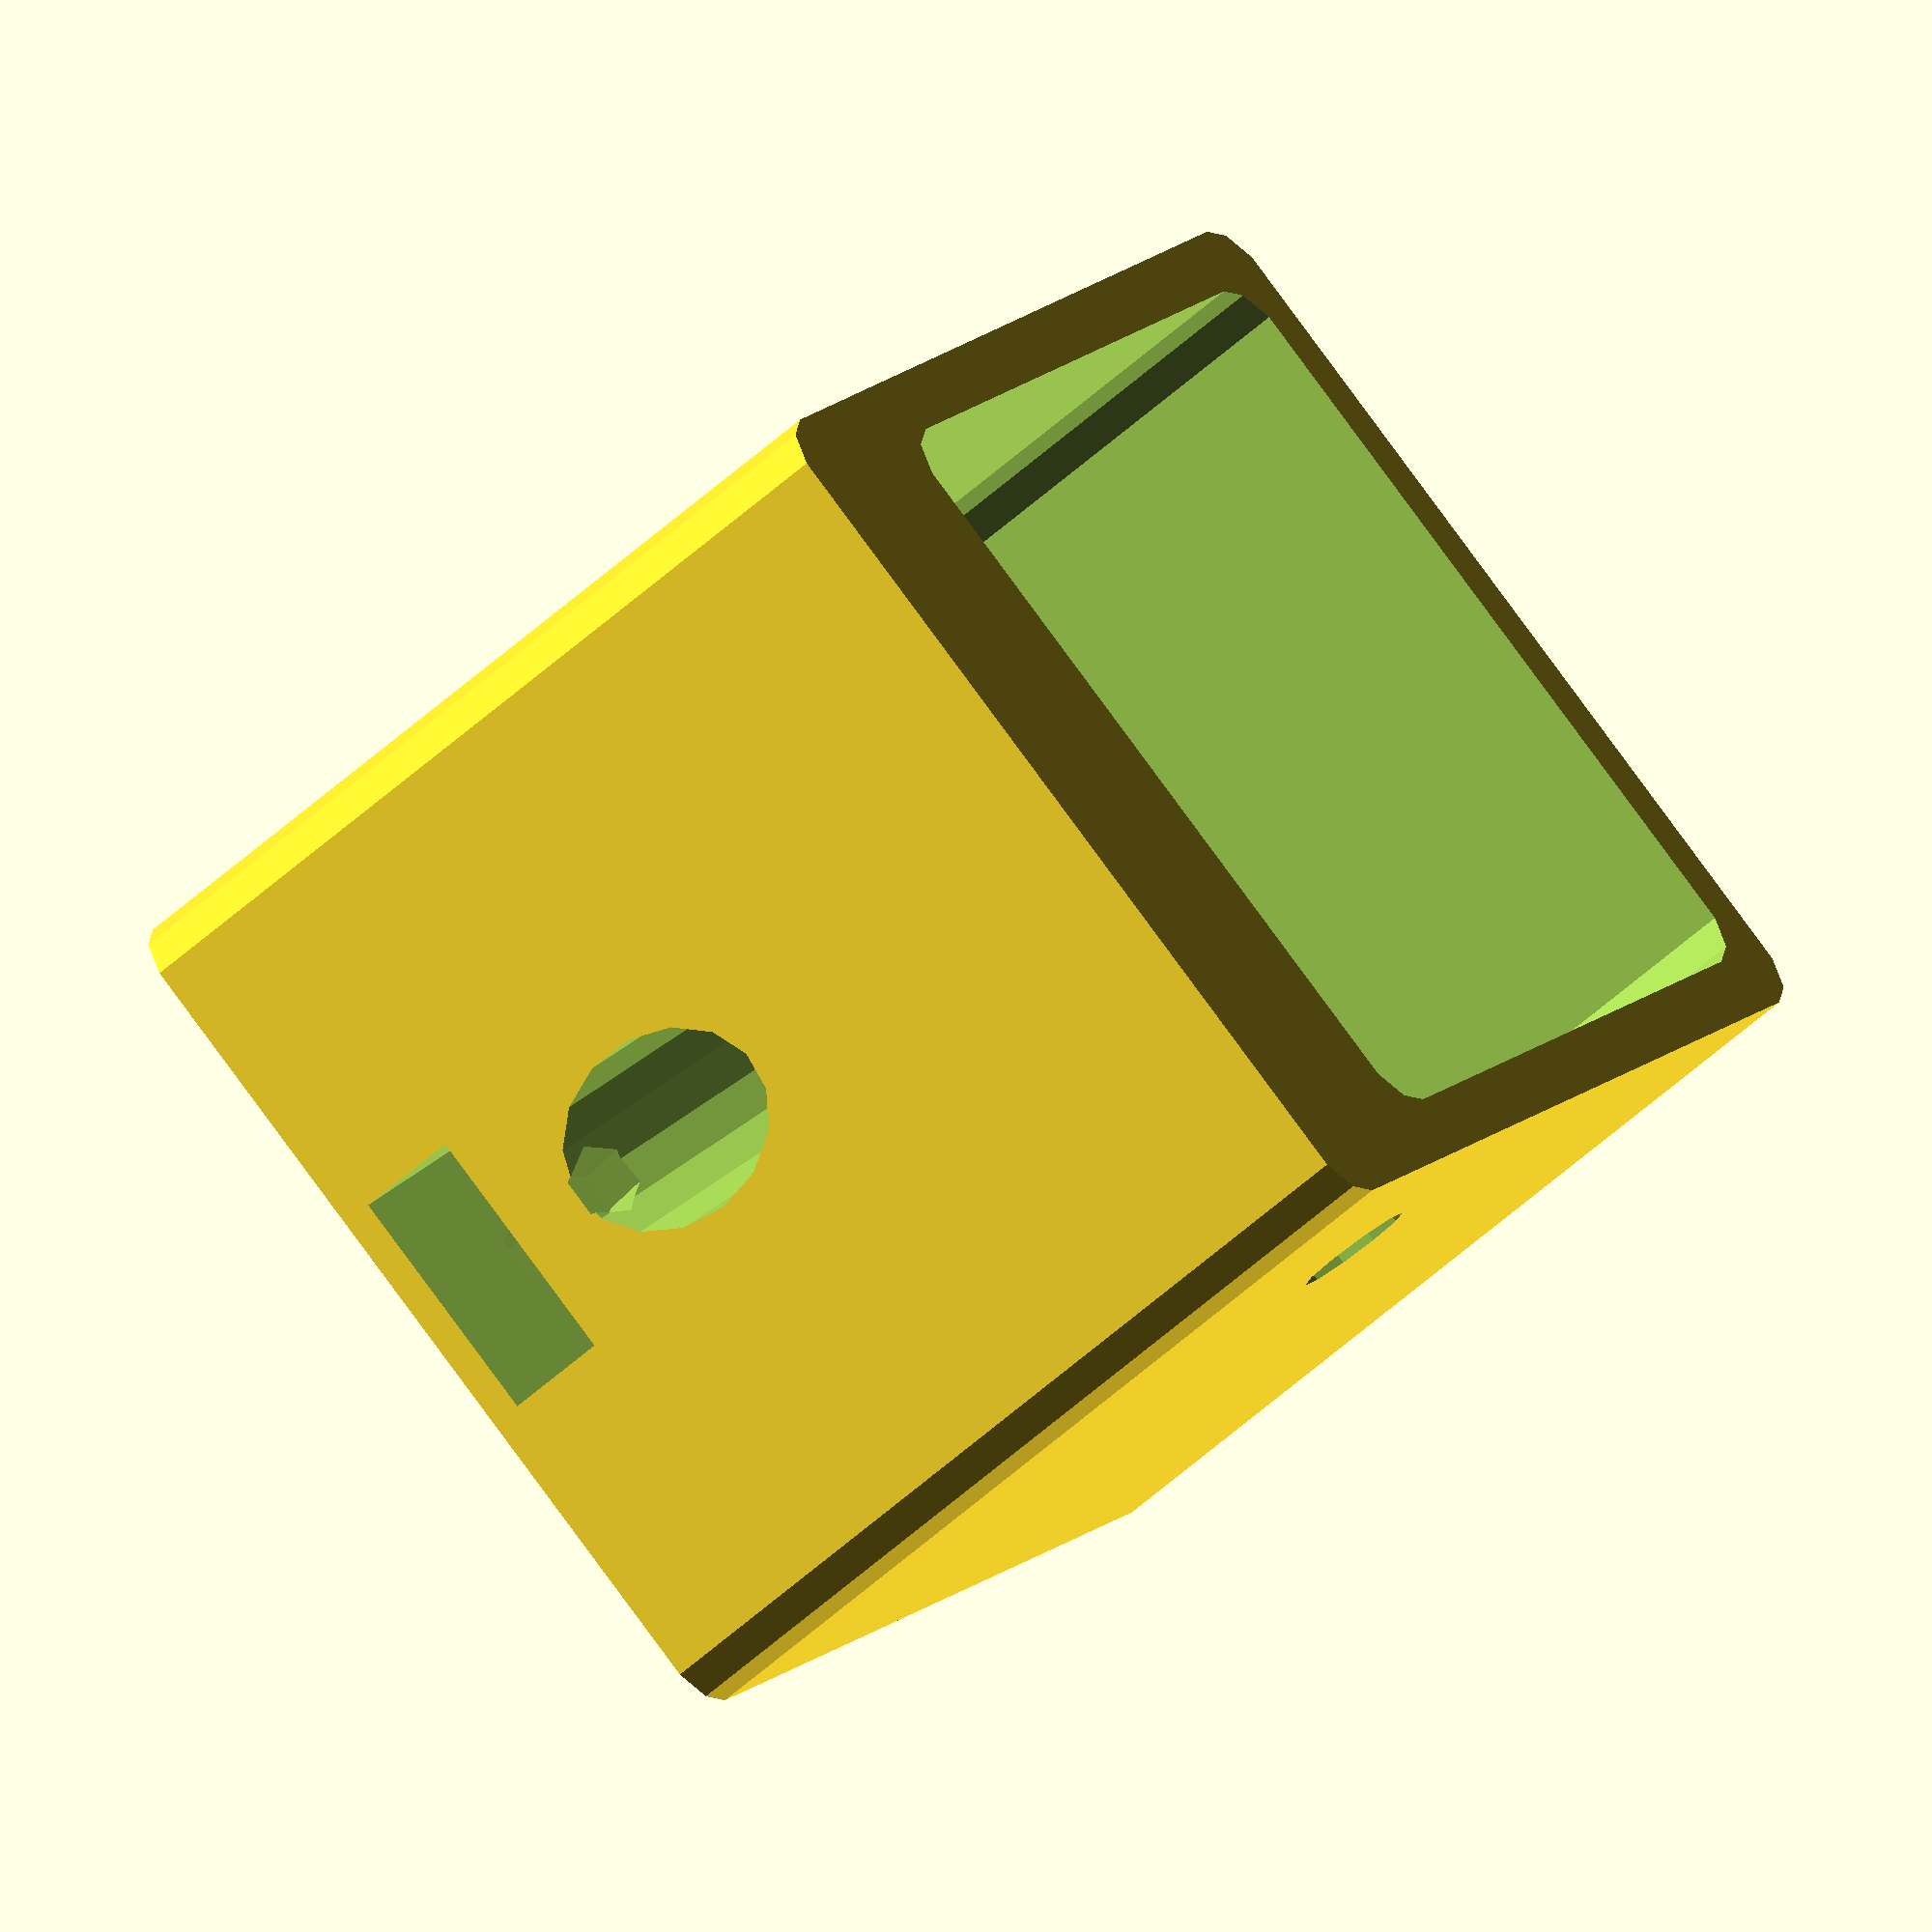
<openscad>
// frame for home cage alcohol self-administration. 
// Hao Chen
// UTHSC
 

max_w=210;
max_h=138;
max_d=90;
r=10;
fv=0.1; // for better visualization


module corner(ln=20, wd=30 ){ // a negative part for making a round corner 
	difference (){
		cube([wd,wd,ln]);
		translate([0,0,0])
		cylinder(r1=wd, r2=wd, h=ln);
	}
}

module outbox(){ // outside box for the frame
	corner_wd=20;
	corner_ln=max_d;
	difference(){
		cube([max_w-fv,max_d-fv,max_h-fv],center=true);
		union(){
			translate([max_w/2-corner_wd, max_d/2, -max_h/2+corner_wd]) rotate([90,90,0]) corner(ln=corner_ln, wd=corner_wd);
			translate([-max_w/2+corner_wd, max_d/2, -max_h/2+corner_wd]) rotate([90,180,0]) corner(ln=corner_ln, wd=corner_wd);
		}
	}
}

module innerbox(){ // inside box for the frame
	inn_w=max_w-10;
	inn_h=max_h-20;
	inn_d=max_d-7;
	corner_wd=20;
	corner_ln=max_d;
	difference(){
		cube([inn_w-fv,inn_d-fv,inn_h-fv],center=true);
		union(){
			translate([inn_w/2-corner_wd, inn_d/2, -inn_h/2+corner_wd]) rotate([90,90,0]) corner(ln=corner_ln, wd=corner_wd);
			translate([-inn_w/2+corner_wd, inn_d/2, -inn_h/2+corner_wd]) rotate([90,180,0]) corner(ln=corner_ln, wd=corner_wd);
		}
	}
}

module frame(){
	difference () {
		outbox();
		translate([0,7,-max_h/2]) cube([max_w-20,max_d-7,max_h/2], center=true);
		translate([0,7,-8]) innerbox();
	}
}

module mounting_m25(innR=1.9){  // screw 
	difference(){
		cylinder(r1=3.8, r2=3.8, h=10);
		cylinder(r1=innR, r2=innR, h=10);
	}
}

module mounting_pi(){
	mounting_m25();
	translate([58,0,0]) mounting_m25();
	translate([0,49,0]) mounting_m25();
	translate([58,49,0]) mounting_m25();
} 

module mounting_touch(){
	mounting_m25(innR=1.5);
	translate([28,0,0]) mounting_m25(innR=1.5);
} 

module mounting_RTC(){
	mounting_m25();
	translate([22.5,0,0]) mounting_m25();
}

module mounting_screws(){
	translate([-94,-31.5, max_h/2-2]) mounting_pi();
//	#translate([-97.5,-35.0, max_h/2-2]) cube([85, 56,2]);//the pi
	translate([4,-21.5, max_h/2-2]) mounting_touch();
	translate([40,25, max_h/2-2]) mounting_RTC();
}




module top_groove(){  // for the top cover
	difference(){
		translate([0,0,max_h/2-4])
		cube([204, 79, 10], center=true);
		translate([0,0,max_h/2-4])
		cube([204-8, 79-8,11], center=true);
	}
}

module round_corner_box( r0=10, wd=20, ht=30, lg=40) {  // generic 
	hull(){
	translate([wd/2,lg/2,0])
	cylinder(r1=r0, r2=r0, h=ht);
	translate([wd/2,-lg/2,0]) cylinder(r1=r0, r2=r0,h=ht);
	translate([-wd/2,-lg/2,0]) cylinder(r1=r0, r2=r0,h=ht);
	translate([-wd/2,lg/2,0]) cylinder(r1=r0, r2=r0,h=ht);
	}
}

module motion_sensor (){
	translate([-14,0,5])
	cylinder(r1=1,r2=1,h=7);
	translate([14,0,5])
	cylinder(r1=1,r2=1,h=7);
	cylinder(r1=4.5,r2=4.5, h=20);
	cylinder(r1=20,r2=4.5, h=6);
}
/*
difference(){
		pw=40;// spout holder width x 
 		ph=40;// spout holder length y
		pg=50;// spout holder height z
		sh_x=70;// spout holder box x

	union(){
		frame();
		translate([-1*sh_x,-40,20]) rotate([90,0,0]) round_corner_box(r0=3,wd=pw, ht=ph,lg=pg); //spout holder
		translate([sh_x,-40,20]) rotate([90,0,0]) round_corner_box(r0=3,wd=pw, ht=ph,lg=pg);
	}
	union(){
		top_groove();
		rotate([90,0,0]) translate([0,0,34]) 	motion_sensor();
		translate([-max_w/2,0,65]) rotate([0,90,0])  cylinder(r1=1.9, r2=1.9, h=10); //screw hole for the top cover on the side;
		translate([max_w/2-10,0,65]) rotate([0,90,0])  cylinder(r1=1.9, r2=1.9, h=10); //screw hole for the top cover on the side; 
		translate([-70,-30,15]) rotate([90,0,0]) round_corner_box(r0=3,wd=pw-6, ht=ph*1.4,lg=pg-16); // spout holder
	}
}

mounting_screws();
*/


		pw=40;// spout holder width x 
 		ph=42;// spout holder length y
		pg=60;// spout holder height z
		sh_x=70;// spout holder box x
		sh_y=40;// spout holder box y
	difference(){
		translate([-sh_x,-sh_y,20]) rotate([90,0,0]) round_corner_box(r0=3,wd=pw, ht=ph,lg=pg); //spout holder outside
		union(){
			translate([-sh_x,-sh_y+10,15]) rotate([90,0,0]) round_corner_box(r0=3,wd=pw-6, ht=ph*1.4,lg=pg-16); // spout holder inside
			translate([-100,-sh_y-10,30]) rotate([0,90,0])  cylinder(r1=2.9, r2=2.9, h=55); //holes for alignment of the spout tip 
			translate([-sh_x,-50,30]) rotate([35,0,0])  cylinder(r1=4.6, r2=4.6, h=55); // location of the spout 
			translate([-sh_x,-76, 50]) rotate([-55, 0,0])  cube([12, 18, 4.1], center=true);// hex screw for spout 
			translate([-sh_x,-sh_y-50,38]) rotate([-55,0,0])  cylinder(r1=1.9, r2=1.9, h=55); //screw hole for tightening the spout  
		}
	}






</openscad>
<views>
elev=350.9 azim=51.1 roll=18.9 proj=o view=solid
</views>
